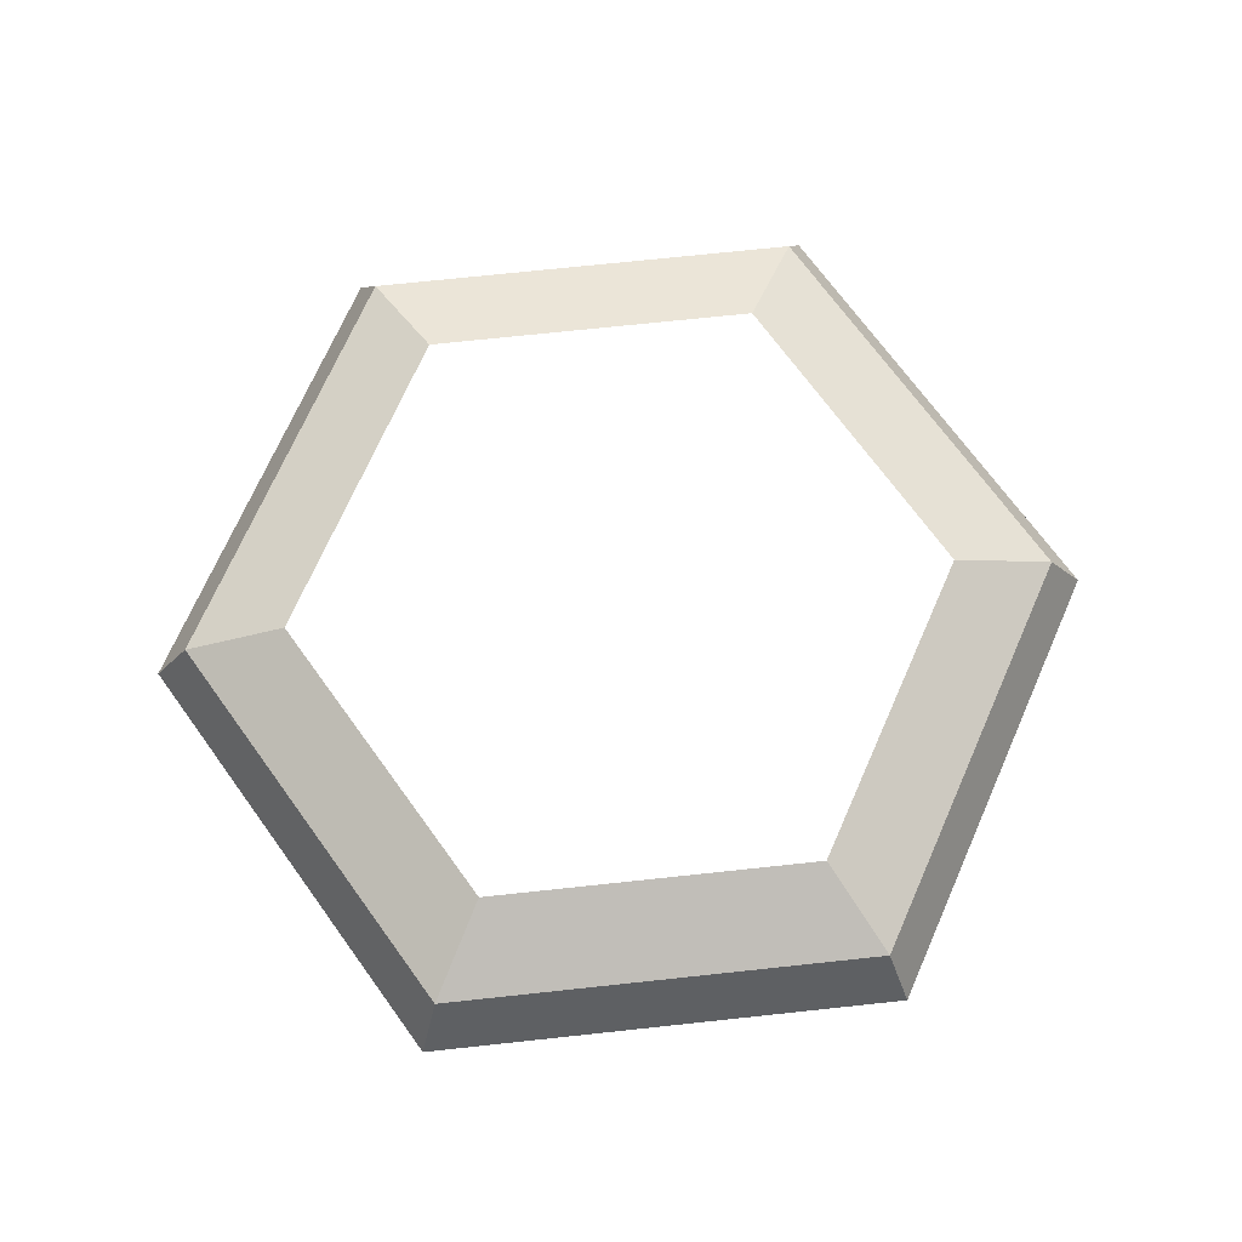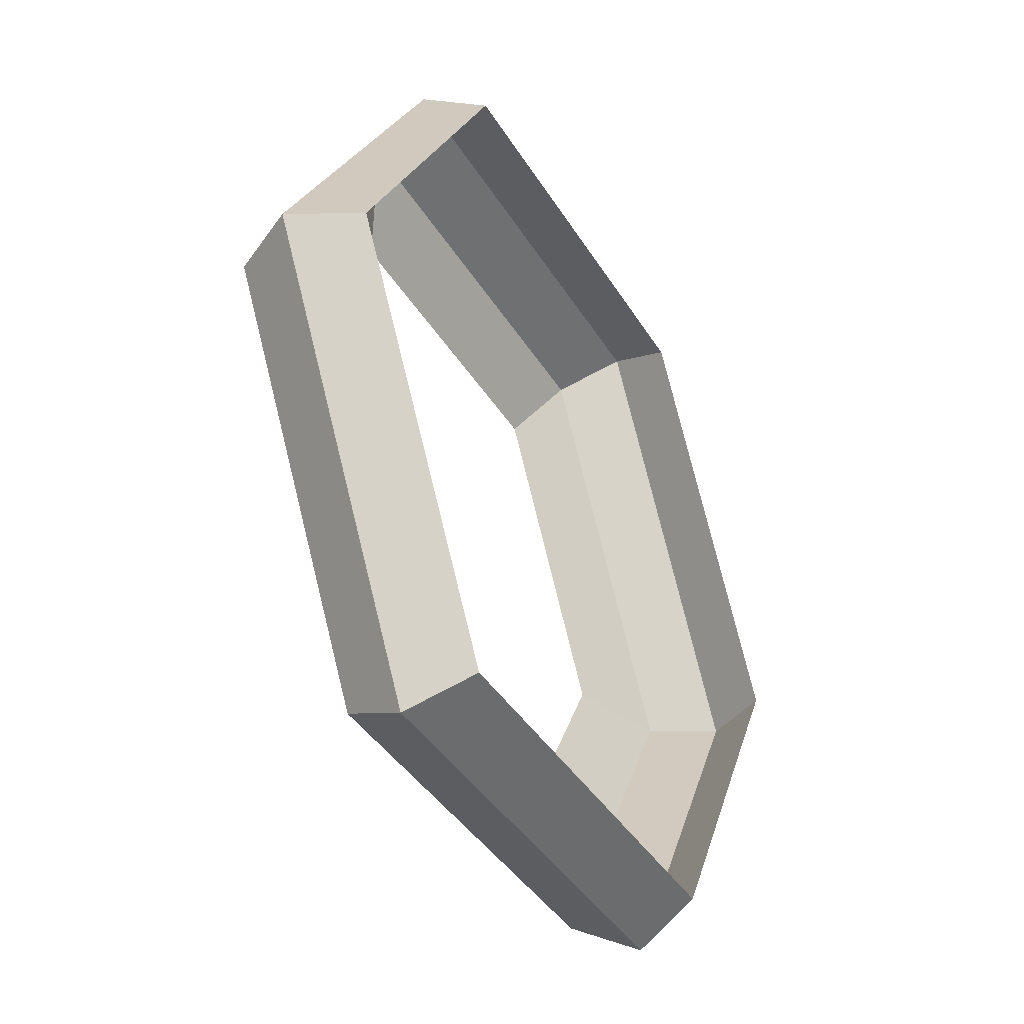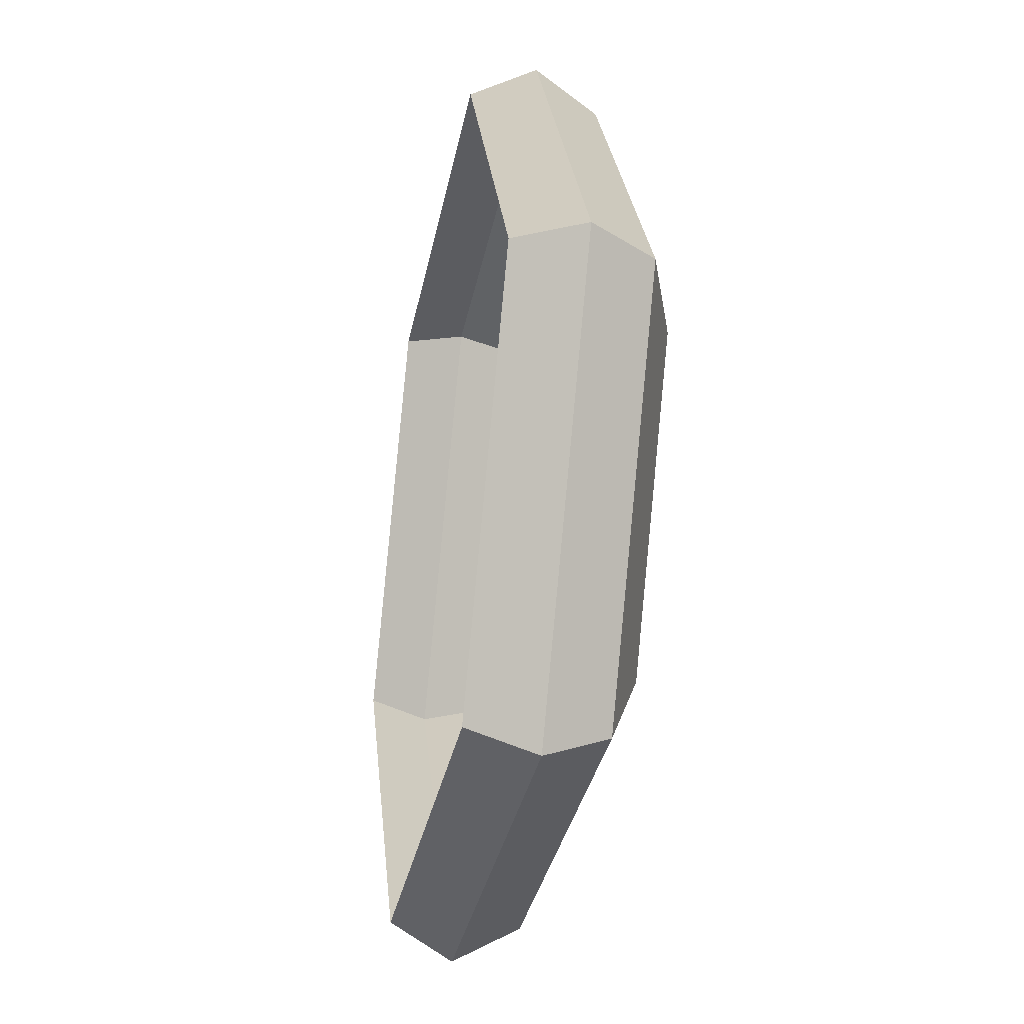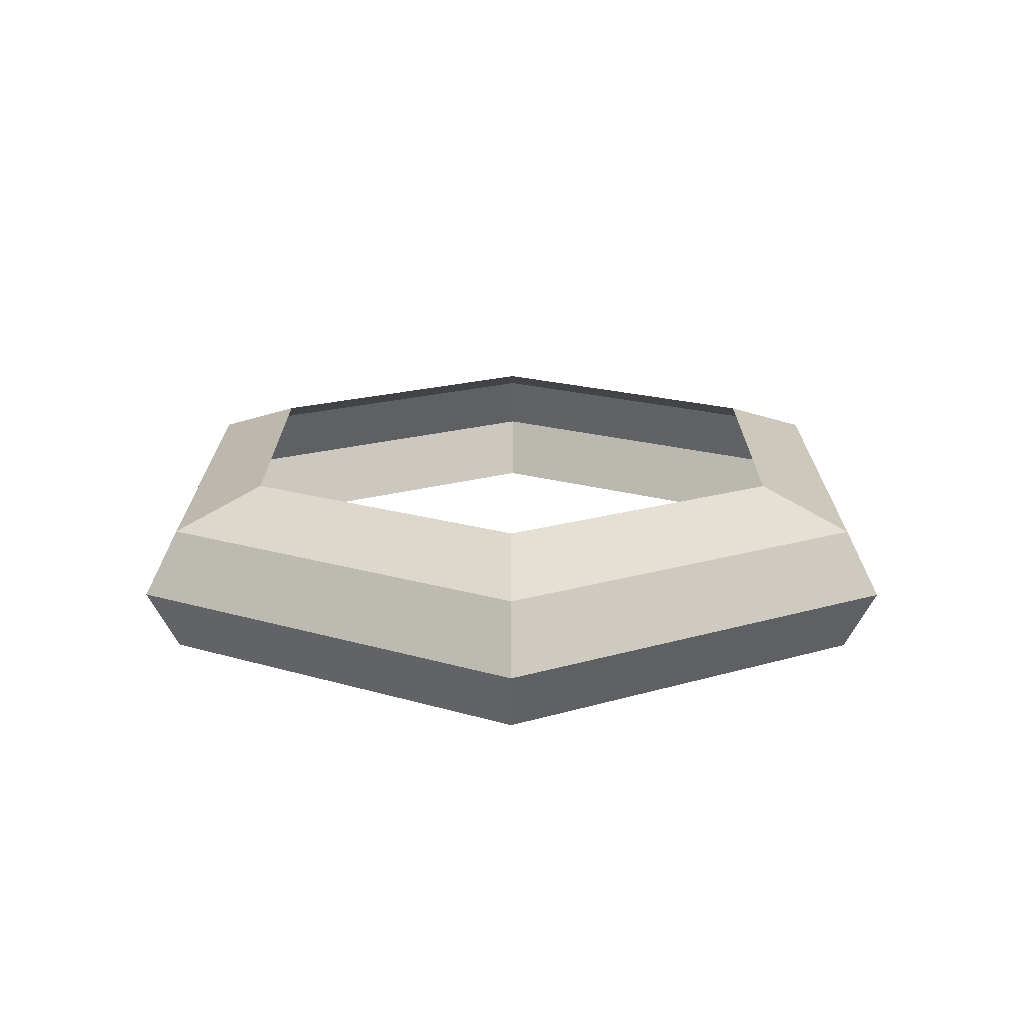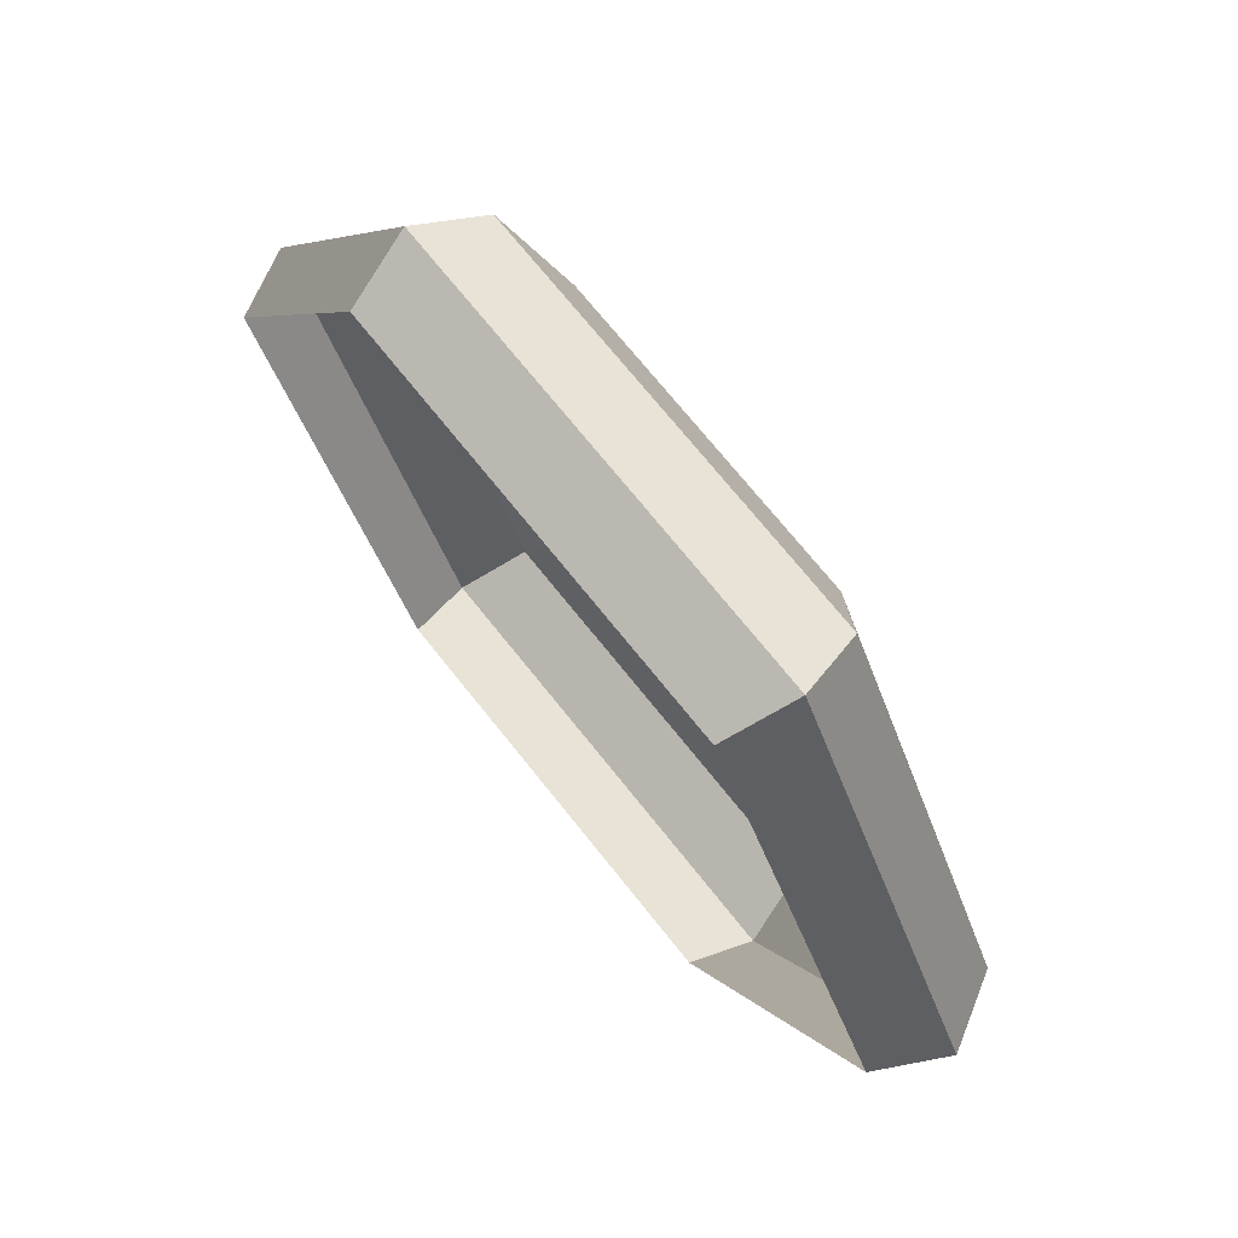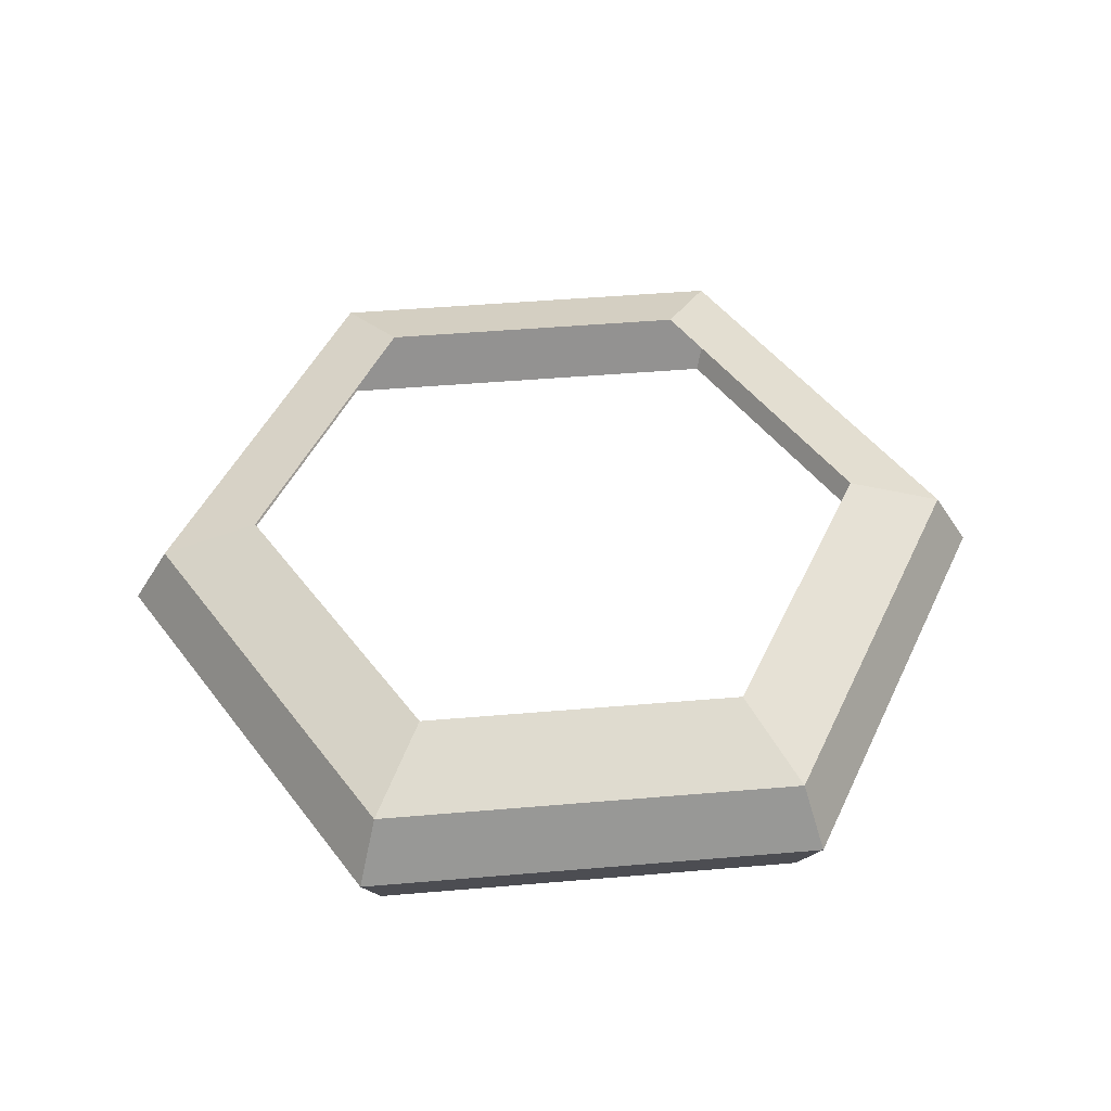
<metadata>
{"format":"obj","ext":"obj","renderer":"f3d","projection":"perspective","resolution":1024,"background":"white","views":[{"elev":71.9,"azim":173.9,"up":"+Y"},{"elev":-40.0,"azim":-61.4,"up":"+Z"},{"elev":-33.3,"azim":79.2,"up":"+Z"},{"elev":18.5,"azim":150.1,"up":"+Y"},{"elev":71.2,"azim":51.5,"up":"+Z"},{"elev":48.5,"azim":174.6,"up":"+Y"}]}
</metadata>
<code>
o King.002
v -3.821 0.2318 -0.3107
v -4.179 0.2318 -0.3107
v -3.835 0.2835 -0.2851
v -4.165 0.2835 -0.2851
v -3.875 0.3116 -0.2171
v -4.125 0.3116 -0.2171
v -3.834 0.1803 -0.2873
v -4.166 0.1803 -0.2873
v -3.821 0.2318 0.3107
v -4.179 0.2318 0.3107
v -3.835 0.2835 0.2851
v -4.165 0.2835 0.2851
v -3.875 0.3116 0.2171
v -4.125 0.3116 0.2171
v -3.834 0.1803 0.2873
v -4.166 0.1803 0.2873
v -4.359 0.2318 -0
v -3.641 0.2318 -0
v -4.329 0.2835 -0
v -3.671 0.2835 -0
v -4.251 0.3116 -0
v -3.749 0.3116 -0
v -3.668 0.1803 -0
v -4.332 0.1803 -0
f 8 24 17 2
f 7 8 2 1
f 23 7 1 18
f 2 17 19 4
f 1 2 4 3
f 18 1 3 20
f 4 19 21 6
f 3 4 6 5
f 20 3 5 22
f 16 10 17 24
f 15 9 10 16
f 23 18 9 15
f 10 12 19 17
f 9 11 12 10
f 18 20 11 9
f 12 14 21 19
f 11 13 14 12
f 20 22 13 11

</code>
